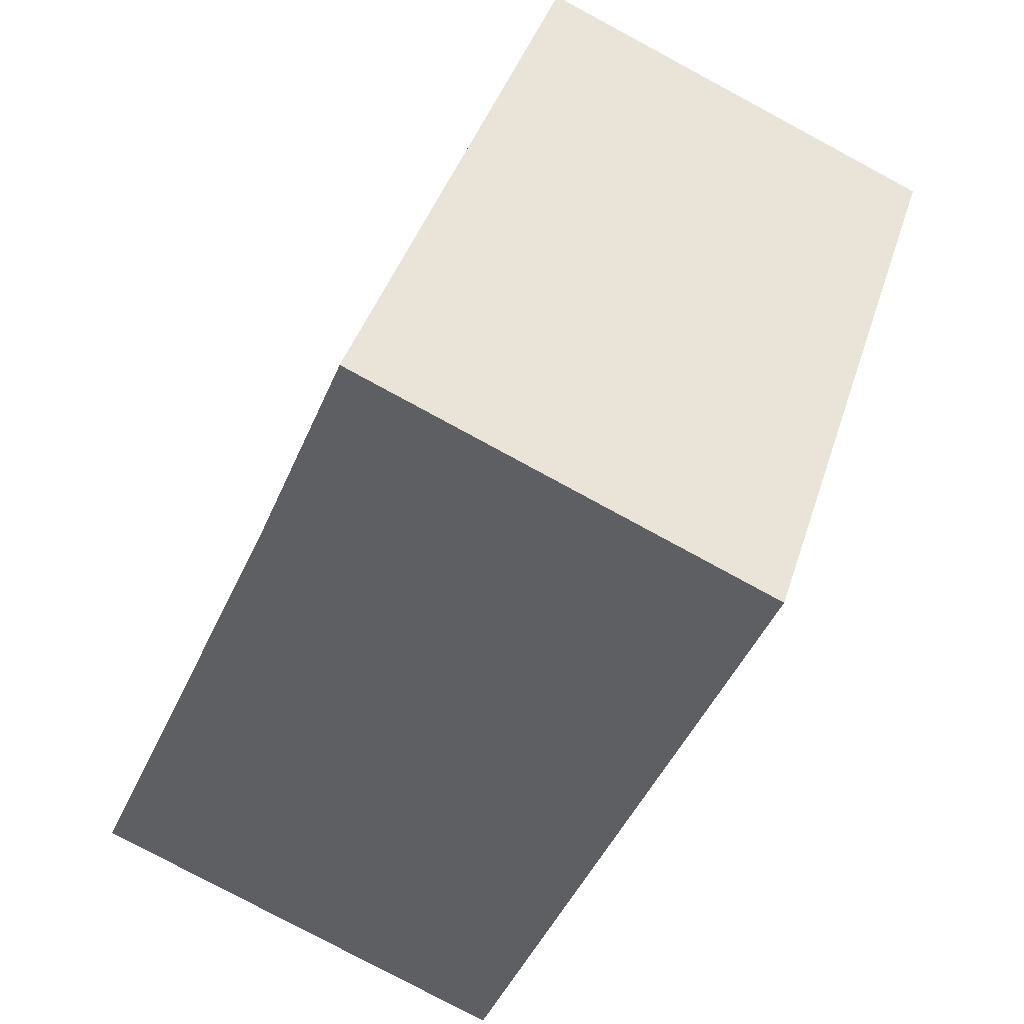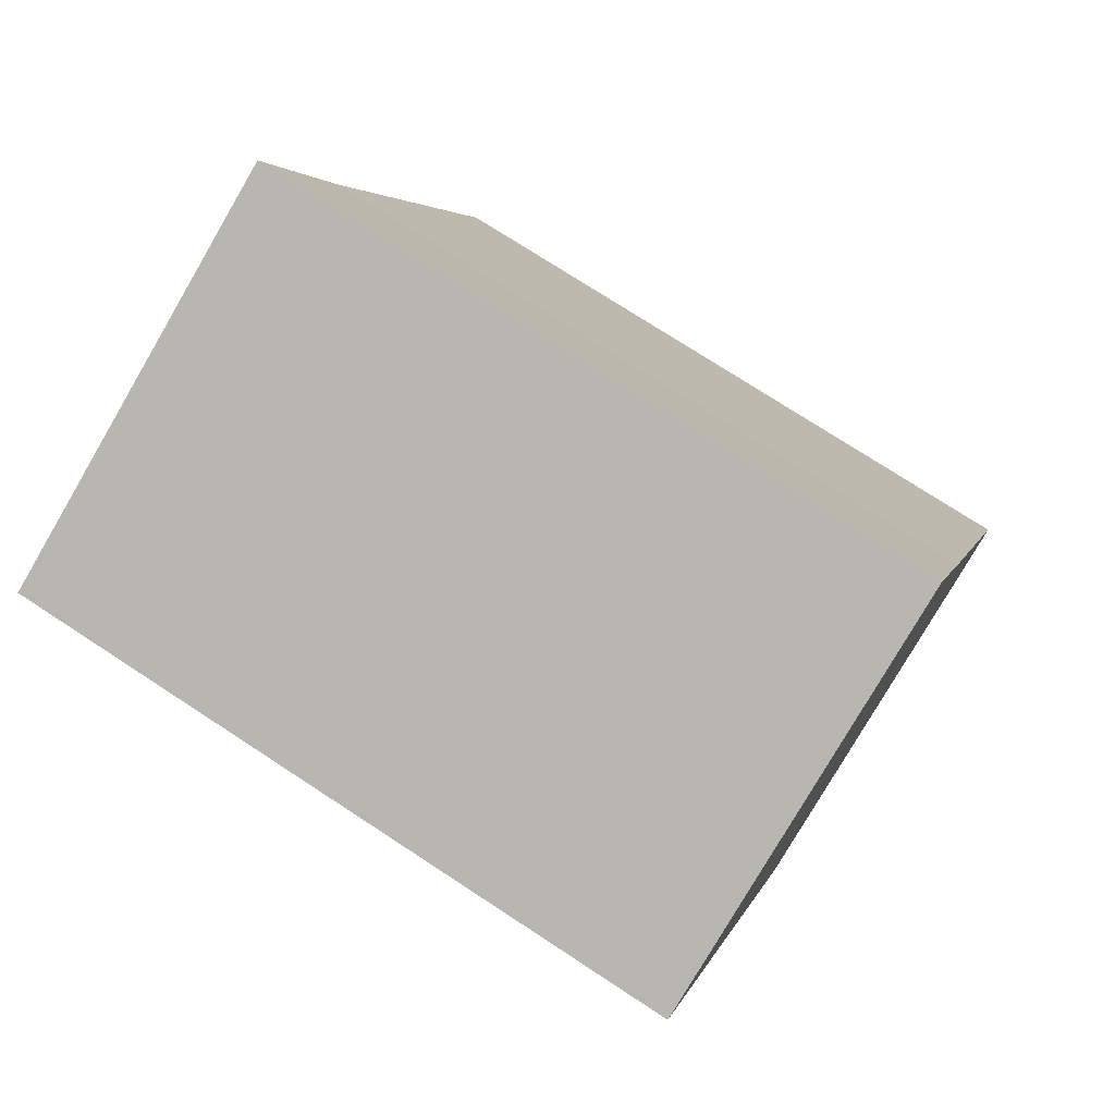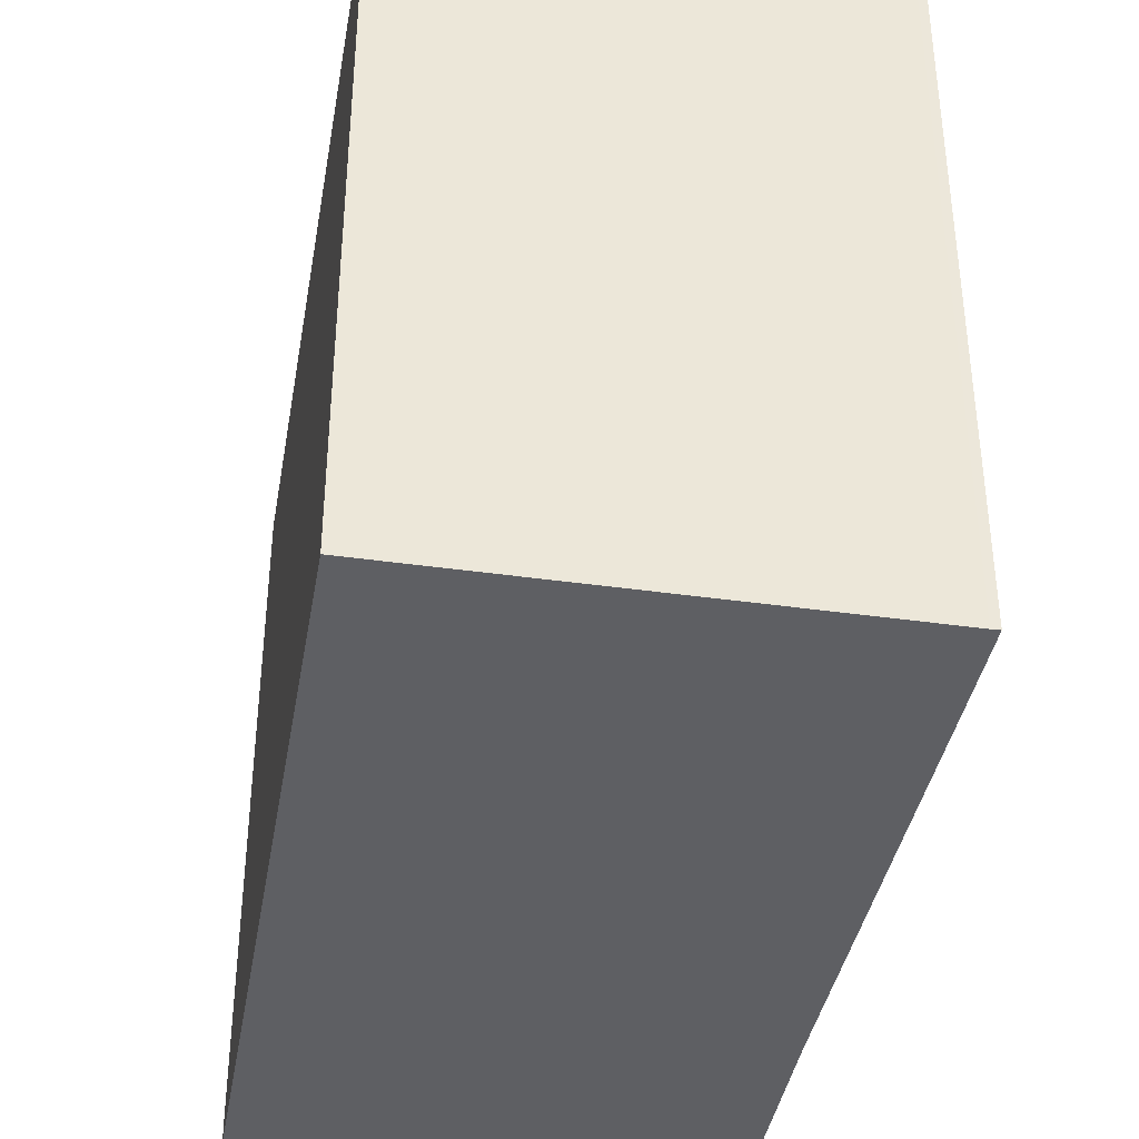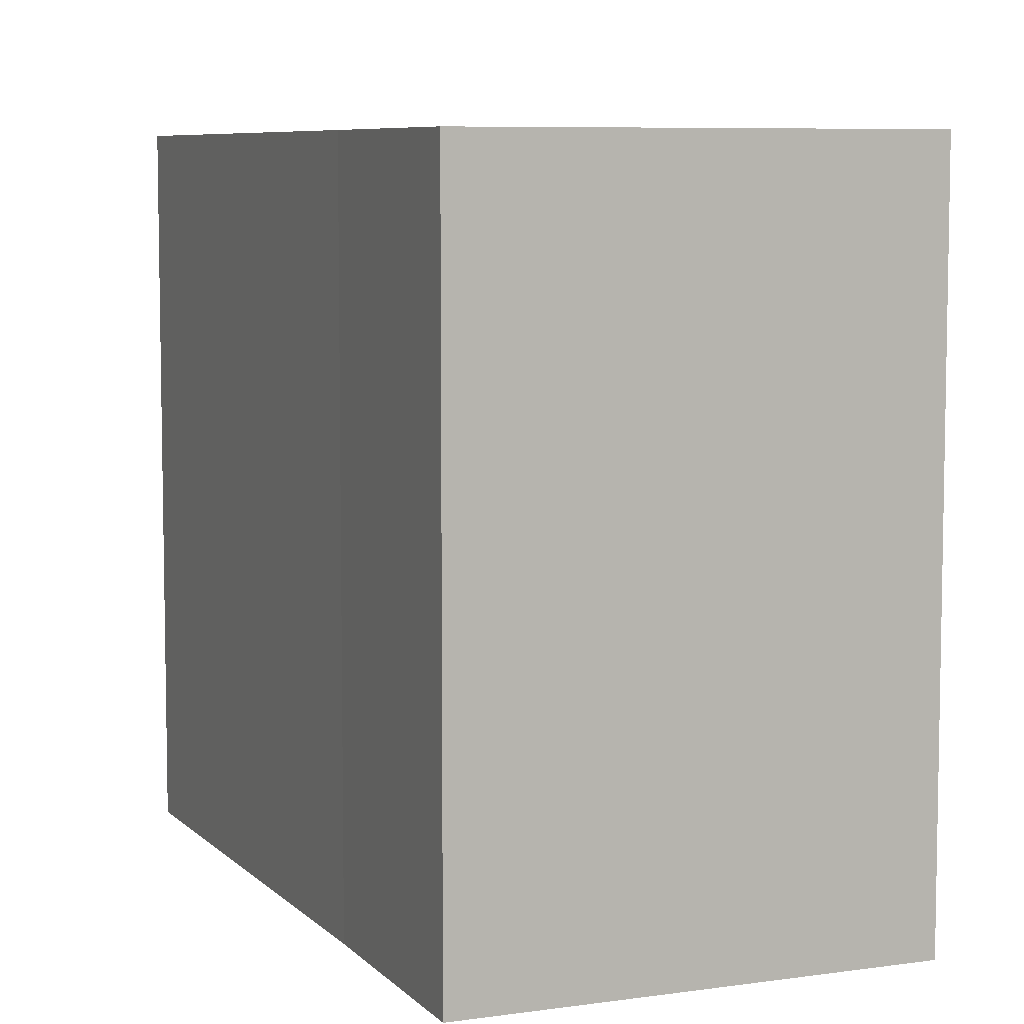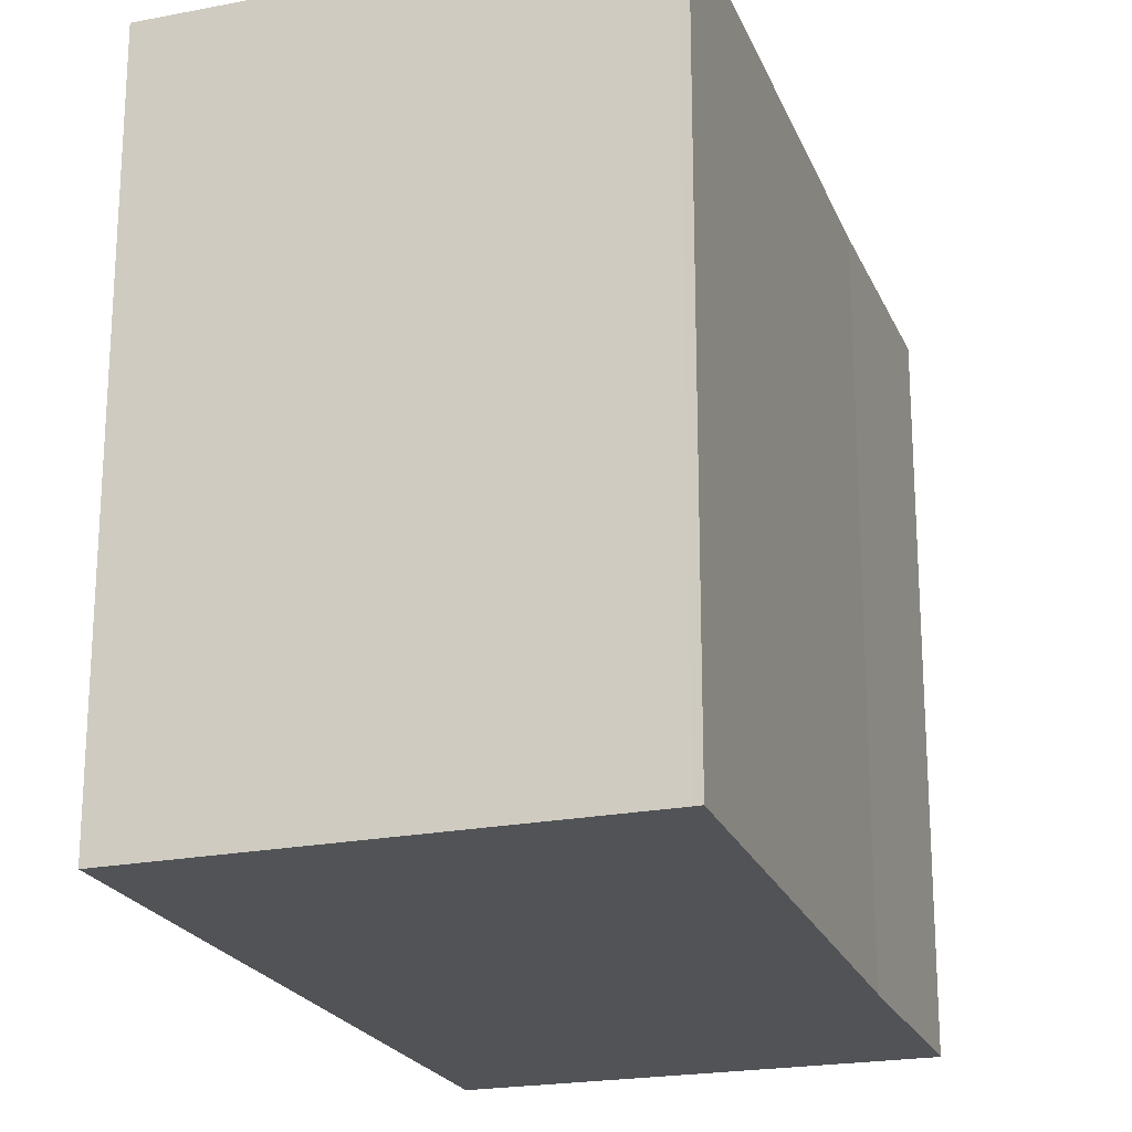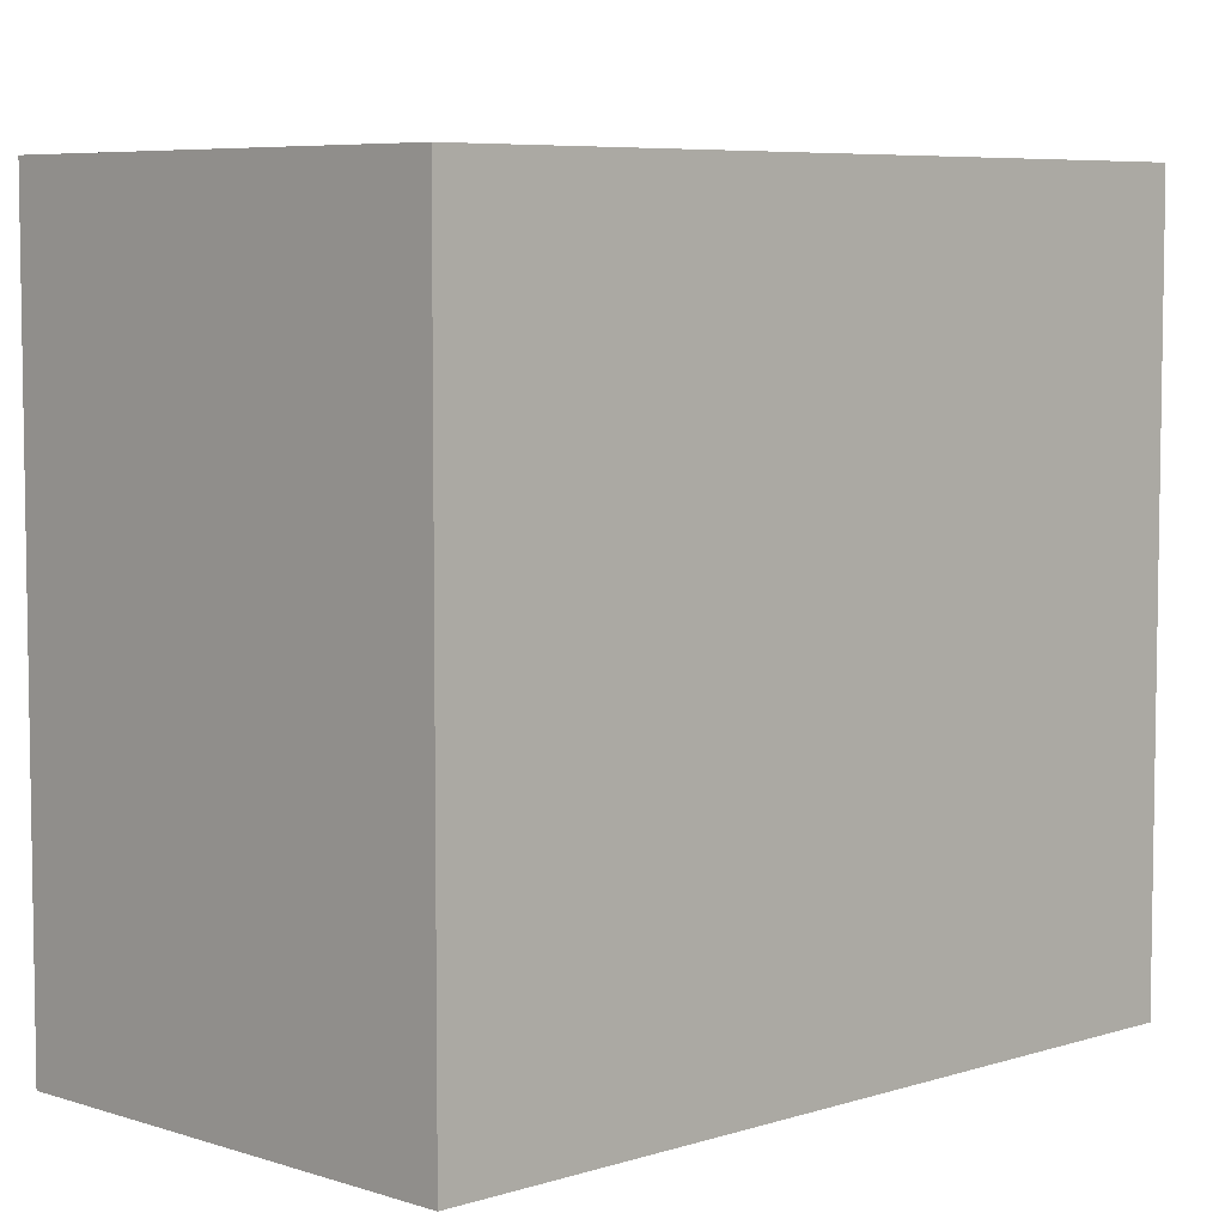
<metadata>
{"format":"obj","ext":"obj","renderer":"f3d","projection":"perspective","resolution":1024,"background":"white","views":[{"elev":40.8,"azim":16.8,"up":"+Z"},{"elev":74.3,"azim":123.2,"up":"+Z"},{"elev":-40.7,"azim":-167.8,"up":"+Y"},{"elev":7.1,"azim":0.1,"up":"+Y"},{"elev":-21.9,"azim":-139.0,"up":"+Y"},{"elev":6.3,"azim":67.8,"up":"+Y"}]}
</metadata>
<code>
v  2.394 5.465 5.632
v  1.677 -2.379e-16 3.886
v  2.394 -3.449e-16 5.632
v  1.677 5.465 3.886
v  5.624 -2.607e-16 4.258
v  5.624 5.465 4.258
v  3.371 8.32e-17 -1.359
v  3.371 5.465 -1.359
v  0.06034 5.465 -0.02207
v  0.06023 1.34e-18 -0.02189
v  0.0001161 5.465 -0.0001733
v  0 0 0
g defaultobject
f 1 2 3
f 2 1 4
f 5 1 3
f 1 5 6
f 7 6 5
f 6 7 8
f 9 7 10
f 7 9 8
f 11 10 12
f 10 11 9
f 4 12 2
f 12 4 11
f 2 5 3
f 5 2 7
f 7 2 10
f 10 2 12
f 4 9 11
f 9 4 8
f 8 4 1
f 8 1 6

</code>
